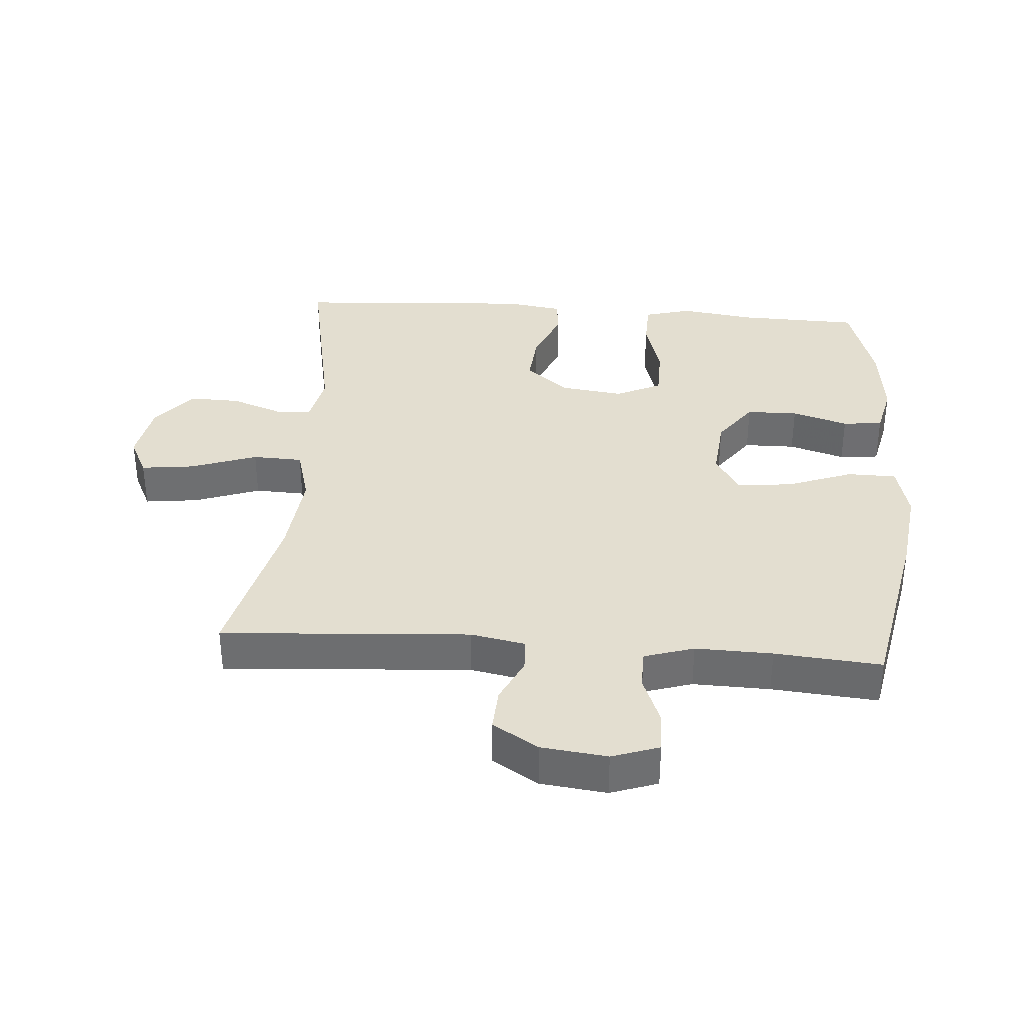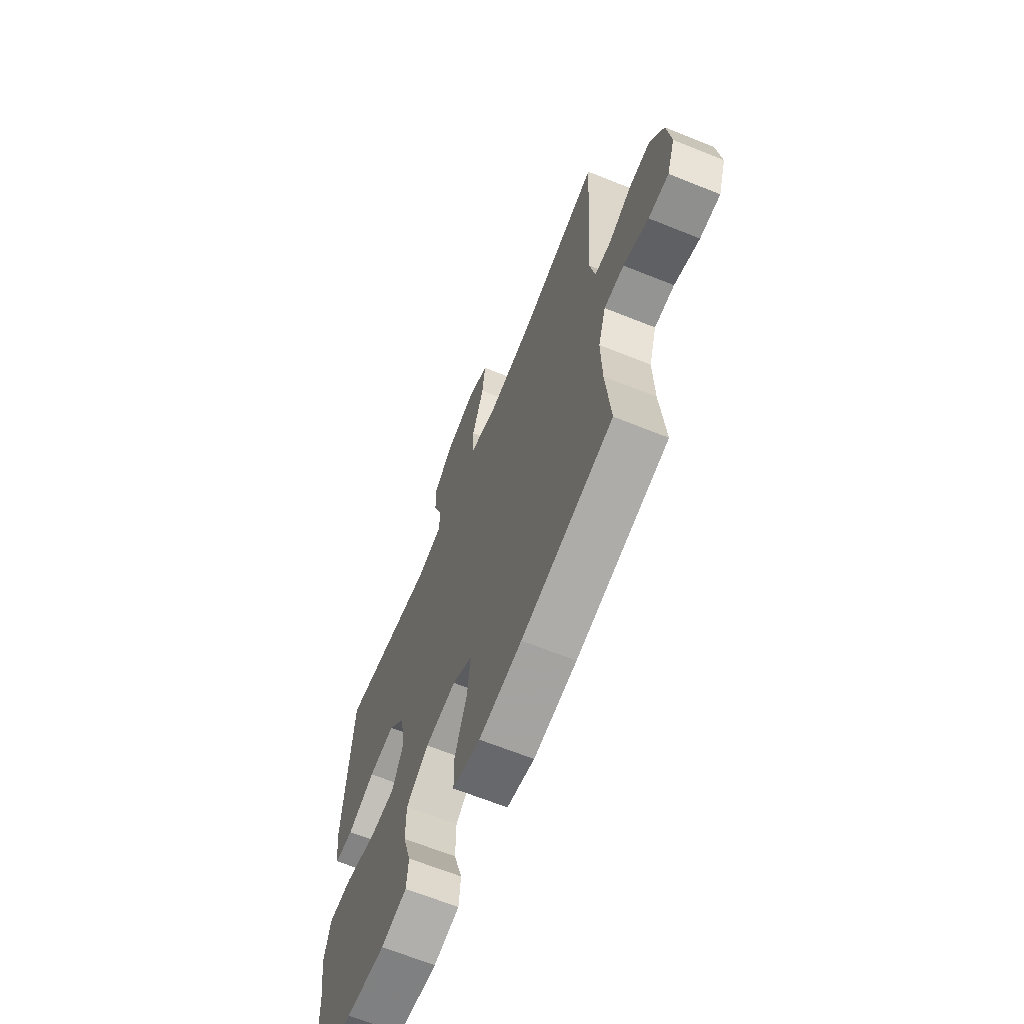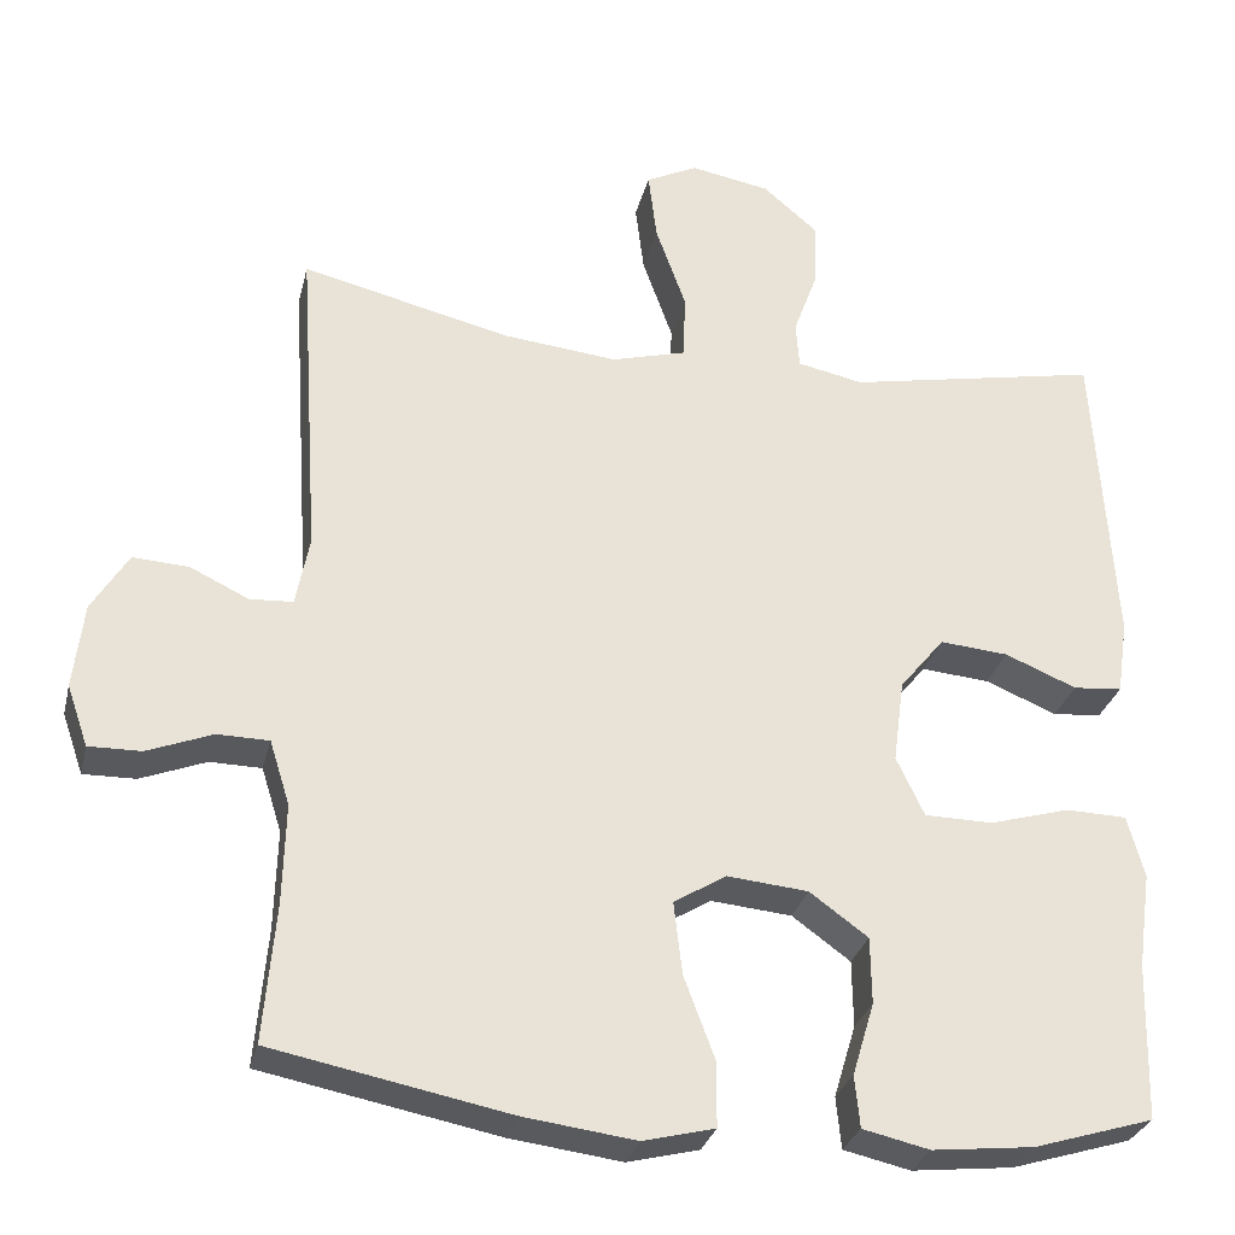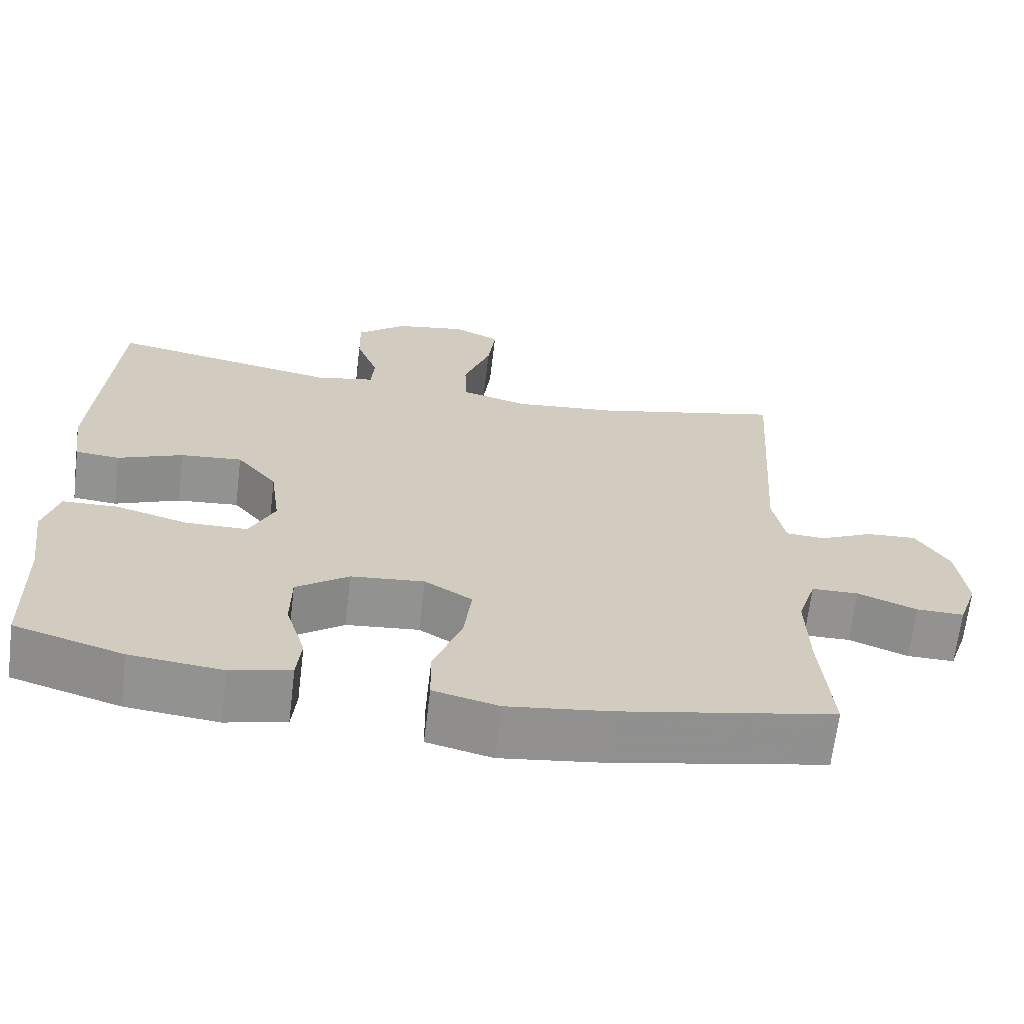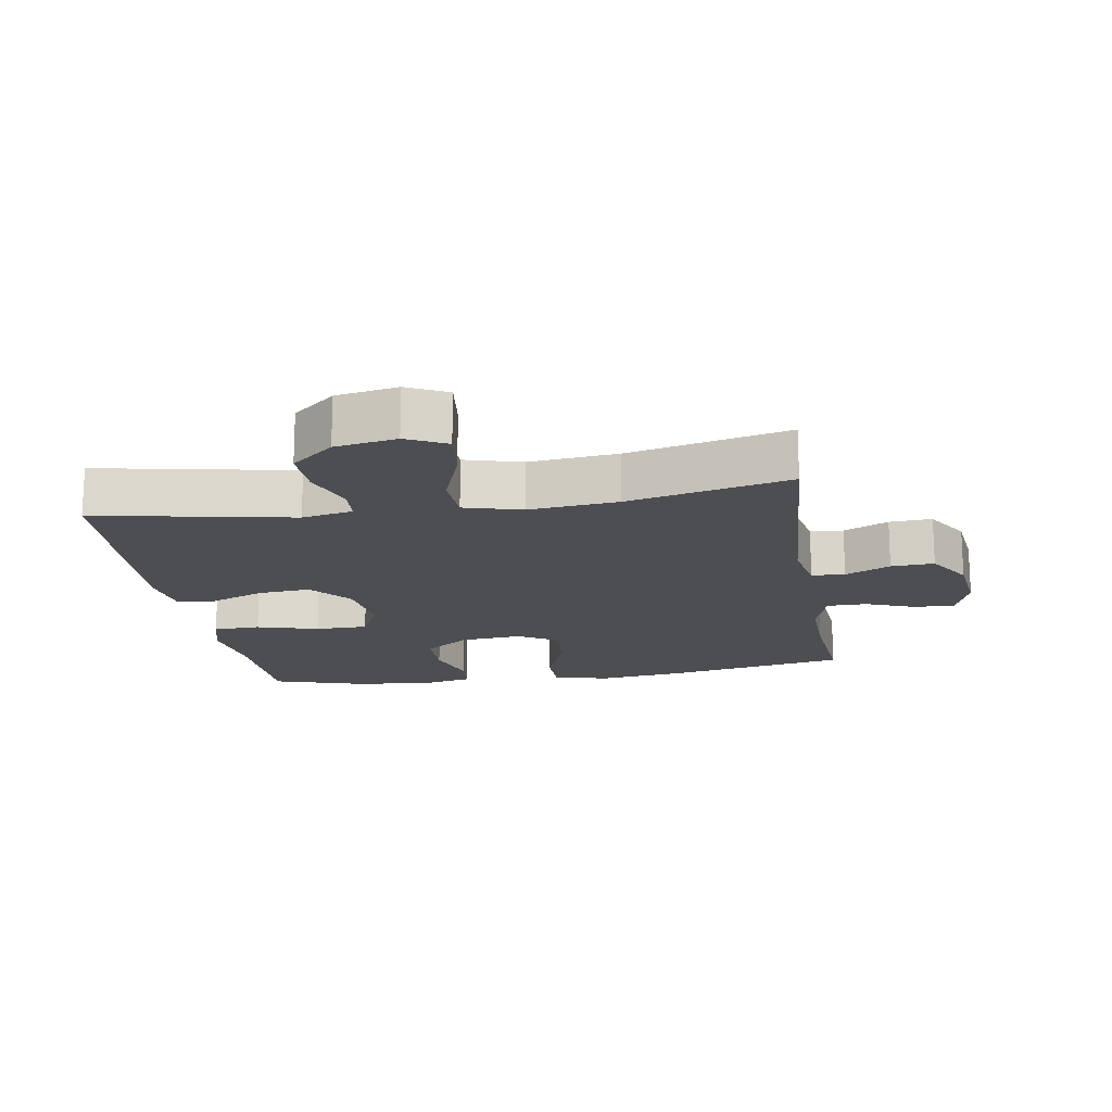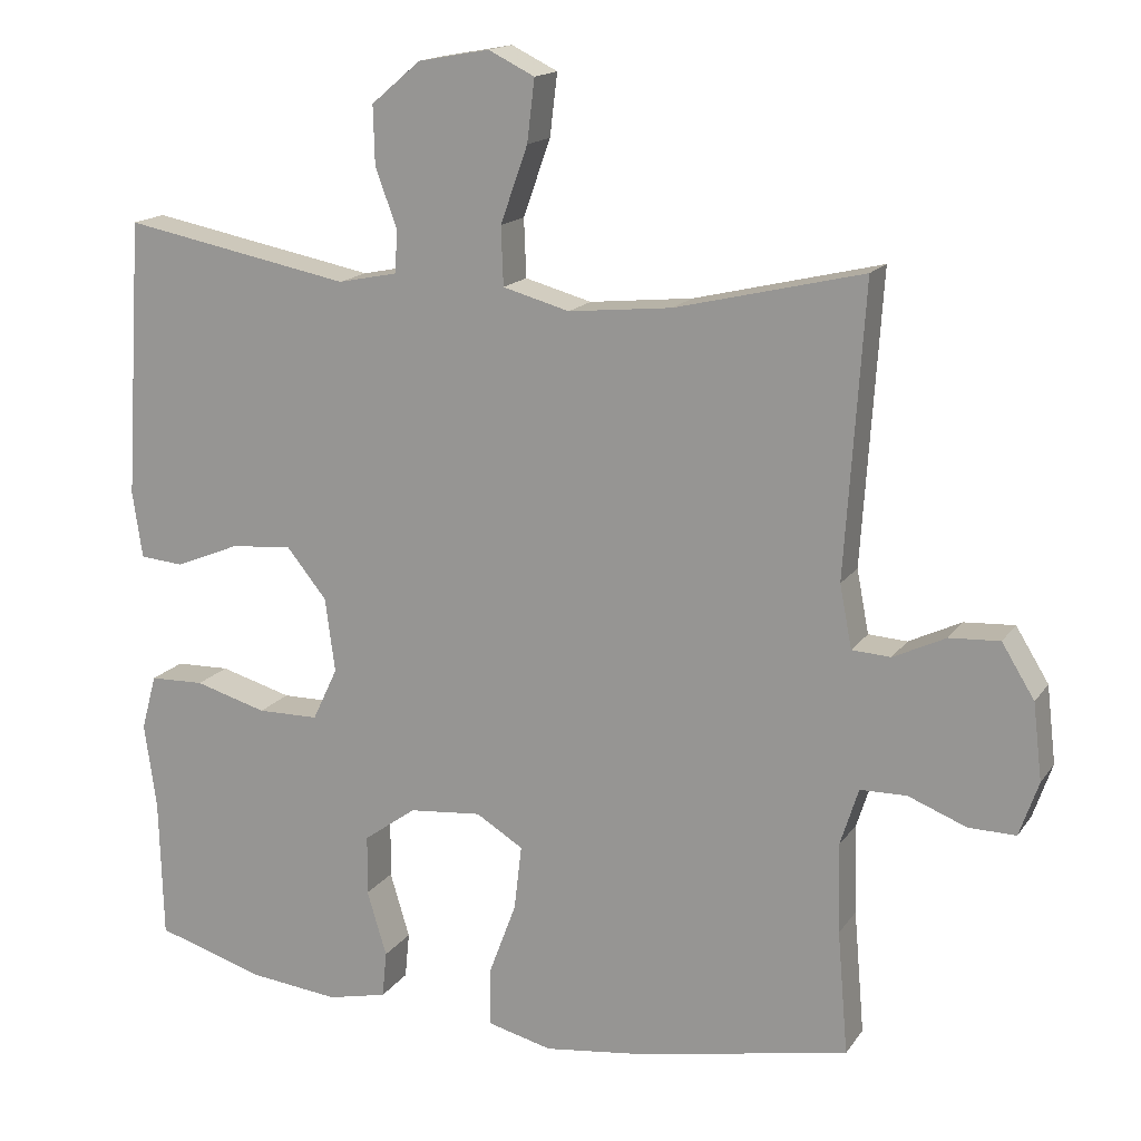
<metadata>
{"format":"obj","ext":"obj","renderer":"f3d","projection":"perspective","resolution":1024,"background":"white","views":[{"elev":35.7,"azim":94.3,"up":"+Y"},{"elev":-66.0,"azim":68.0,"up":"+Z"},{"elev":-29.4,"azim":166.8,"up":"+Z"},{"elev":-66.5,"azim":-6.9,"up":"+Z"},{"elev":-16.7,"azim":9.2,"up":"+Y"},{"elev":15.9,"azim":23.0,"up":"+Z"}]}
</metadata>
<code>
v 0.5 0.07 -0.5
v 0.22 0.07 -0.555
v 0.088 0.07 -0.572
v 0.003 0.07 -0.551
v 0.002 0.07 -0.476
v 0.039 0.07 -0.377
v 0.049 0.07 -0.291
v -0.013 0.07 -0.253
v -0.109 0.07 -0.262
v -0.178 0.07 -0.312
v -0.179 0.07 -0.391
v -0.153 0.07 -0.477
v -0.159 0.07 -0.538
v -0.238 0.07 -0.556
v -0.358 0.07 -0.543
v -0.5 0.07 -0.5
v -0.505 0.07 -0.314
v -0.521 0.07 -0.2
v -0.501 0.07 -0.127
v -0.429 0.07 -0.125
v -0.334 0.07 -0.152
v -0.253 0.07 -0.151
v -0.22 0.07 -0.081
v -0.233 0.07 0.017
v -0.286 0.07 0.082
v -0.367 0.07 0.075
v -0.452 0.07 0.04
v -0.51 0.07 0.045
v -0.523 0.07 0.133
v -0.5 0.07 0.5
v -0.199 0.07 0.442
v -0.121 0.07 0.458
v -0.117 0.07 0.513
v -0.146 0.07 0.592
v -0.148 0.07 0.669
v -0.083 0.07 0.724
v 0.011 0.07 0.741
v 0.072 0.07 0.711
v 0.062 0.07 0.629
v 0.026 0.07 0.528
v 0.029 0.07 0.451
v 0.117 0.07 0.427
v 0.253 0.07 0.441
v 0.5 0.07 0.5
v 0.475 0.07 0.119
v 0.491 0.07 0.036
v 0.542 0.07 0.033
v 0.611 0.07 0.066
v 0.677 0.07 0.07
v 0.72 0.07 0
v 0.732 0.07 -0.101
v 0.707 0.07 -0.173
v 0.645 0.07 -0.172
v 0.568 0.07 -0.142
v 0.507 0.07 -0.143
v 0.483 0.07 -0.219
v 0.486 0.07 -0.337
v 0.5 0 -0.5
v 0.22 0 -0.555
v 0.088 0 -0.572
v 0.003 0 -0.551
v 0.002 0 -0.476
v 0.039 0 -0.377
v 0.049 0 -0.291
v -0.013 0 -0.253
v -0.109 0 -0.262
v -0.178 0 -0.312
v -0.179 0 -0.391
v -0.153 0 -0.477
v -0.159 0 -0.538
v -0.238 0 -0.556
v -0.358 0 -0.543
v -0.5 0 -0.5
v -0.505 0 -0.314
v -0.521 0 -0.2
v -0.501 0 -0.127
v -0.429 0 -0.125
v -0.334 0 -0.152
v -0.253 0 -0.151
v -0.22 0 -0.081
v -0.233 0 0.017
v -0.286 0 0.082
v -0.367 0 0.075
v -0.452 0 0.04
v -0.51 0 0.045
v -0.523 0 0.133
v -0.5 0 0.5
v -0.199 0 0.442
v -0.121 0 0.458
v -0.117 0 0.513
v -0.146 0 0.592
v -0.148 0 0.669
v -0.083 0 0.724
v 0.011 0 0.741
v 0.072 0 0.711
v 0.062 0 0.629
v 0.026 0 0.528
v 0.029 0 0.451
v 0.117 0 0.427
v 0.253 0 0.441
v 0.5 0 0.5
v 0.475 0 0.119
v 0.491 0 0.036
v 0.542 0 0.033
v 0.611 0 0.066
v 0.677 0 0.07
v 0.72 0 0
v 0.732 0 -0.101
v 0.707 0 -0.173
v 0.645 0 -0.172
v 0.568 0 -0.142
v 0.507 0 -0.143
v 0.483 0 -0.219
v 0.486 0 -0.337
f 52 53 54
f 51 52 54
f 50 51 54
f 49 50 54
f 48 49 54
f 47 48 54
f 46 47 54 55
f 45 46 55 56
f 43 44 45
f 42 43 45 56
f 38 39 40
f 37 38 40
f 36 37 40
f 35 36 40
f 34 35 40
f 33 34 40
f 32 33 40 41
f 42 56 57
f 41 42 57
f 32 41 57
f 31 32 57
f 29 30 31
f 28 29 31
f 27 28 31
f 26 27 31
f 19 20 21
f 18 19 21
f 17 18 21
f 17 21 22
f 16 17 22
f 15 16 22
f 14 15 22
f 13 14 22
f 12 13 22
f 11 12 22
f 10 11 22 23
f 4 5 6
f 3 4 6
f 2 3 6
f 1 2 6
f 57 1 6
f 57 6 7
f 31 57 7 8
f 25 26 31
f 24 25 31
f 23 24 31
f 10 23 31
f 9 10 31
f 8 9 31
f 111 110 109
f 111 109 108
f 111 108 107
f 111 107 106
f 111 106 105
f 111 105 104
f 112 111 104 103
f 113 112 103 102
f 102 101 100
f 113 102 100 99
f 97 96 95
f 97 95 94
f 97 94 93
f 97 93 92
f 97 92 91
f 97 91 90
f 98 97 90 89
f 114 113 99
f 114 99 98
f 114 98 89
f 114 89 88
f 88 87 86
f 88 86 85
f 88 85 84
f 88 84 83
f 78 77 76
f 78 76 75
f 78 75 74
f 79 78 74
f 79 74 73
f 79 73 72
f 79 72 71
f 79 71 70
f 79 70 69
f 79 69 68
f 80 79 68 67
f 63 62 61
f 63 61 60
f 63 60 59
f 63 59 58
f 63 58 114
f 64 63 114
f 65 64 114 88
f 88 83 82
f 88 82 81
f 88 81 80
f 88 80 67
f 88 67 66
f 88 66 65
f 1 58 59 2
f 2 59 60 3
f 3 60 61 4
f 4 61 62 5
f 5 62 63 6
f 6 63 64 7
f 7 64 65 8
f 8 65 66 9
f 9 66 67 10
f 10 67 68 11
f 11 68 69 12
f 12 69 70 13
f 13 70 71 14
f 14 71 72 15
f 15 72 73 16
f 16 73 74 17
f 17 74 75 18
f 18 75 76 19
f 19 76 77 20
f 20 77 78 21
f 21 78 79 22
f 22 79 80 23
f 23 80 81 24
f 24 81 82 25
f 25 82 83 26
f 26 83 84 27
f 27 84 85 28
f 28 85 86 29
f 29 86 87 30
f 30 87 88 31
f 31 88 89 32
f 32 89 90 33
f 33 90 91 34
f 34 91 92 35
f 35 92 93 36
f 36 93 94 37
f 37 94 95 38
f 38 95 96 39
f 39 96 97 40
f 40 97 98 41
f 41 98 99 42
f 42 99 100 43
f 43 100 101 44
f 44 101 102 45
f 45 102 103 46
f 46 103 104 47
f 47 104 105 48
f 48 105 106 49
f 49 106 107 50
f 50 107 108 51
f 51 108 109 52
f 52 109 110 53
f 53 110 111 54
f 54 111 112 55
f 55 112 113 56
f 56 113 114 57
f 57 114 58 1

</code>
